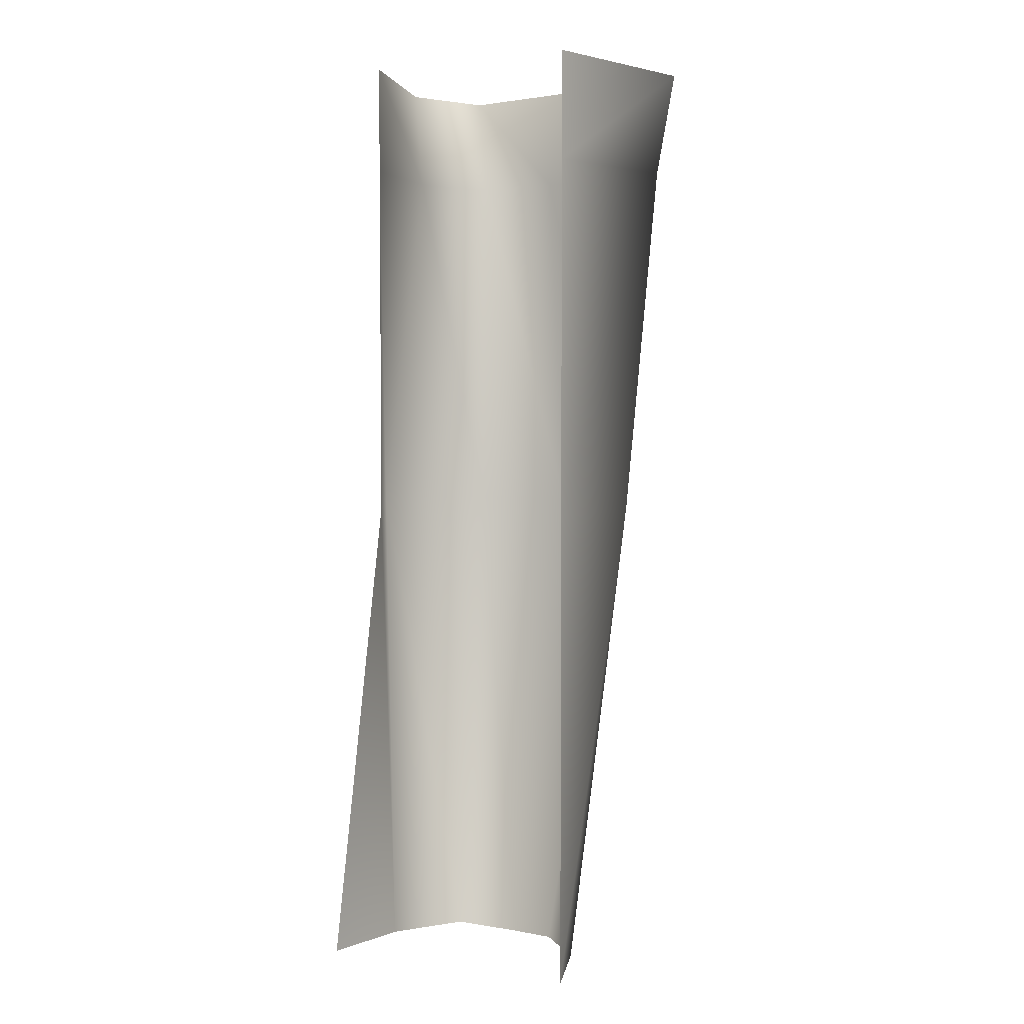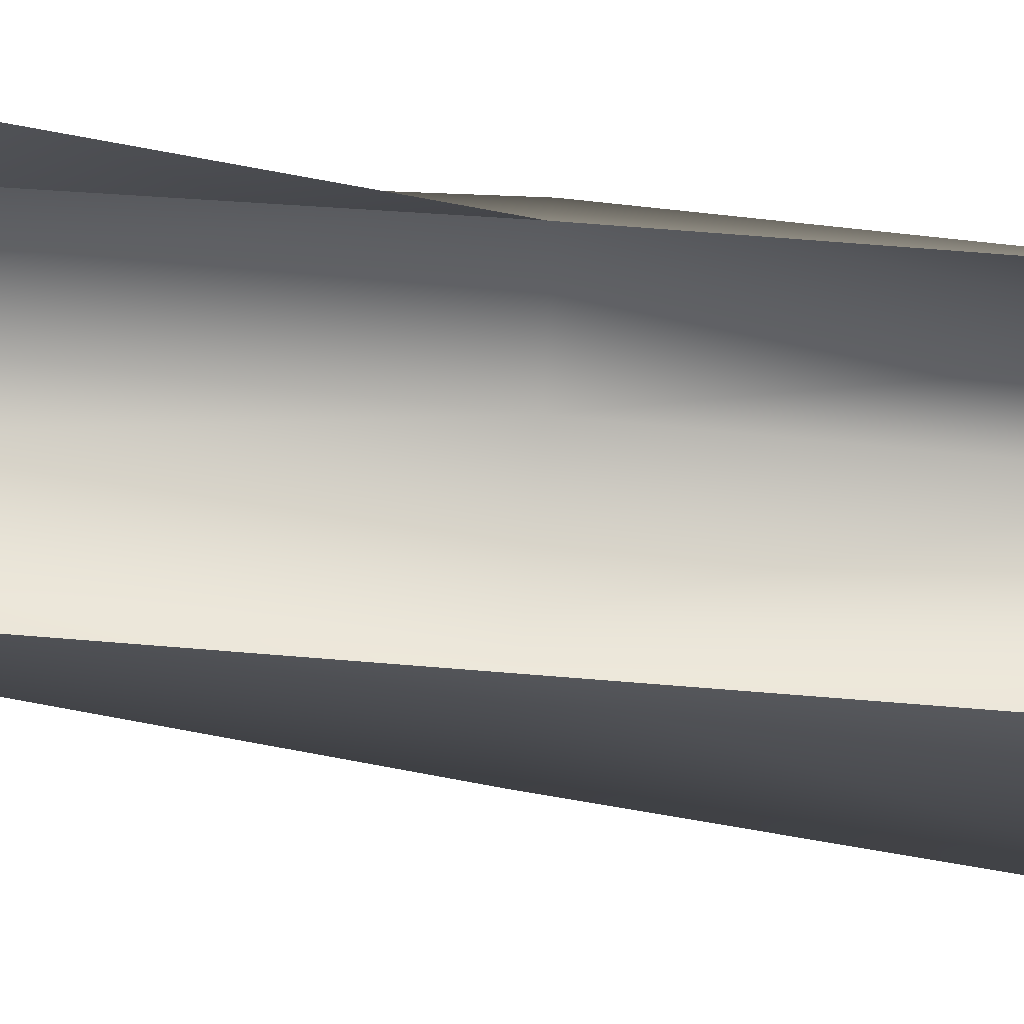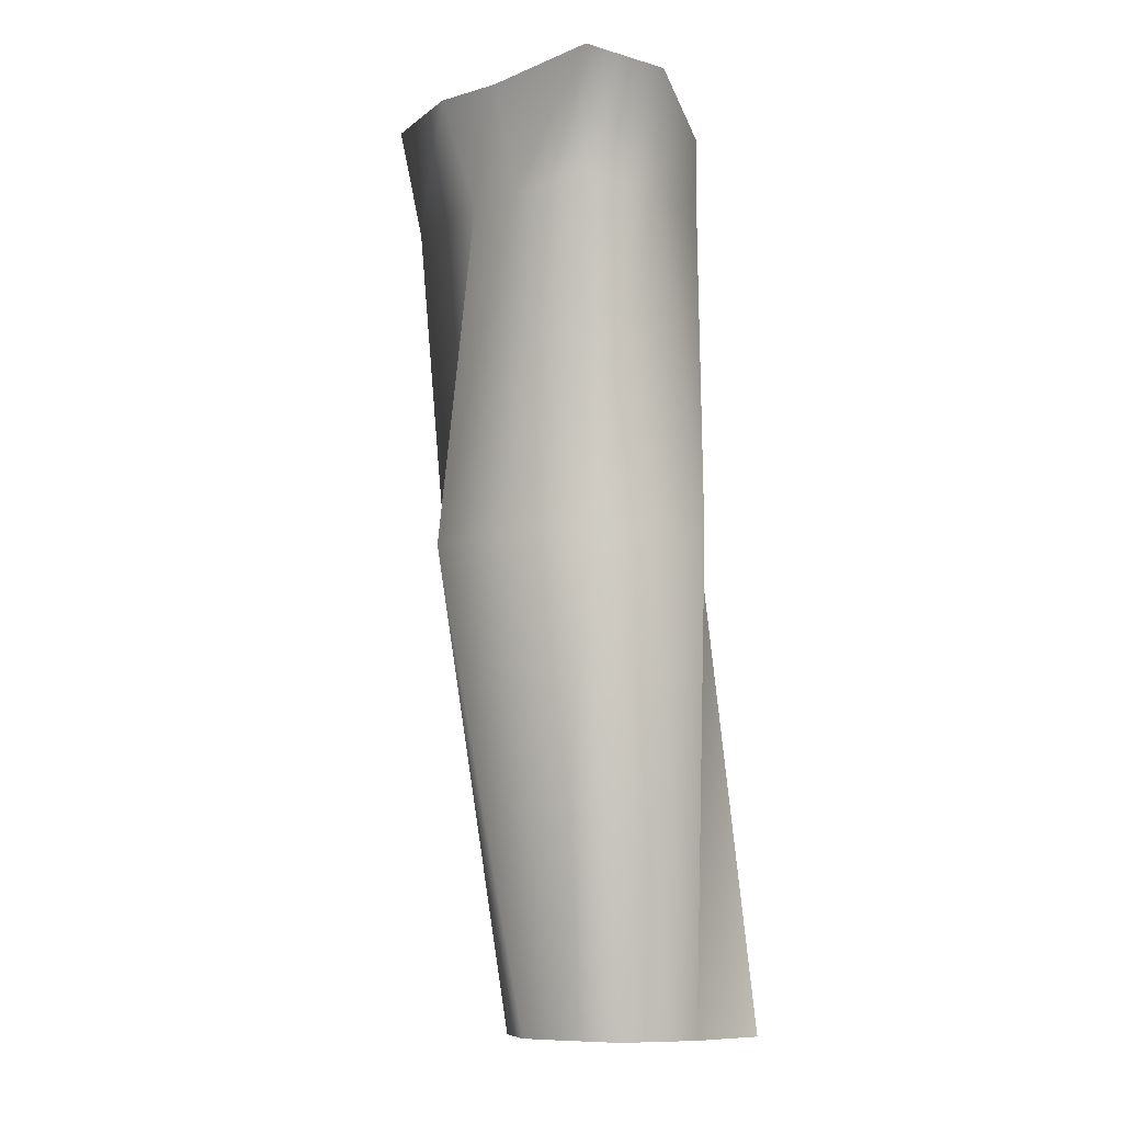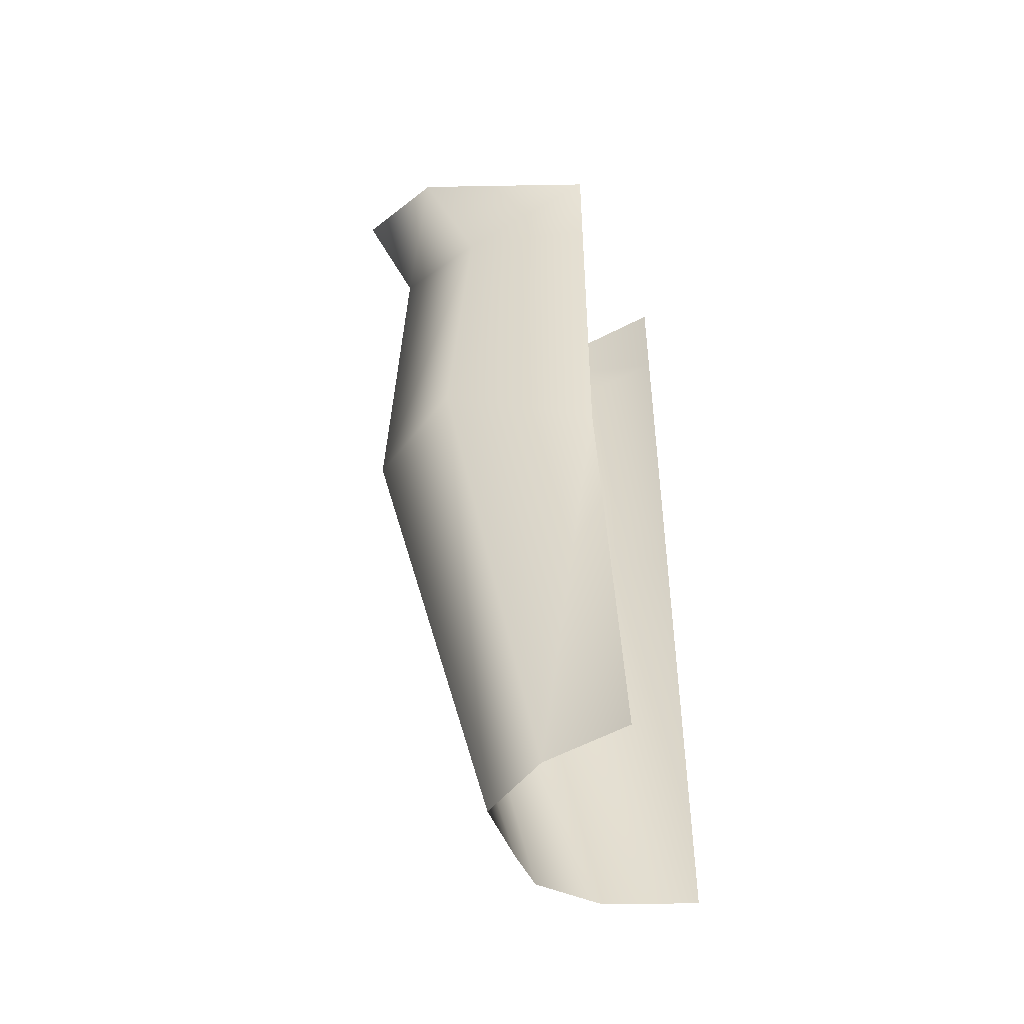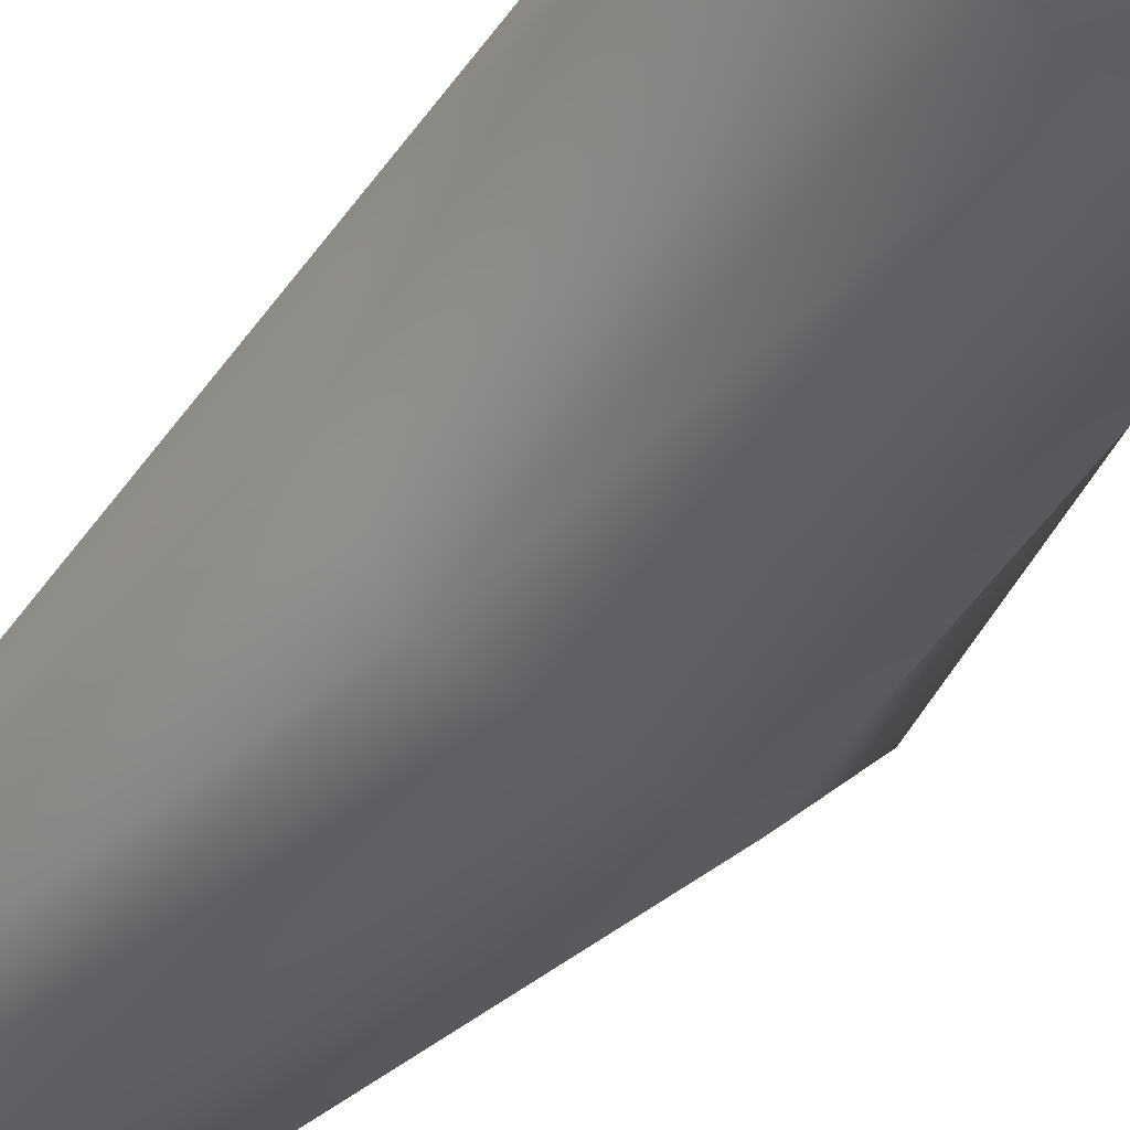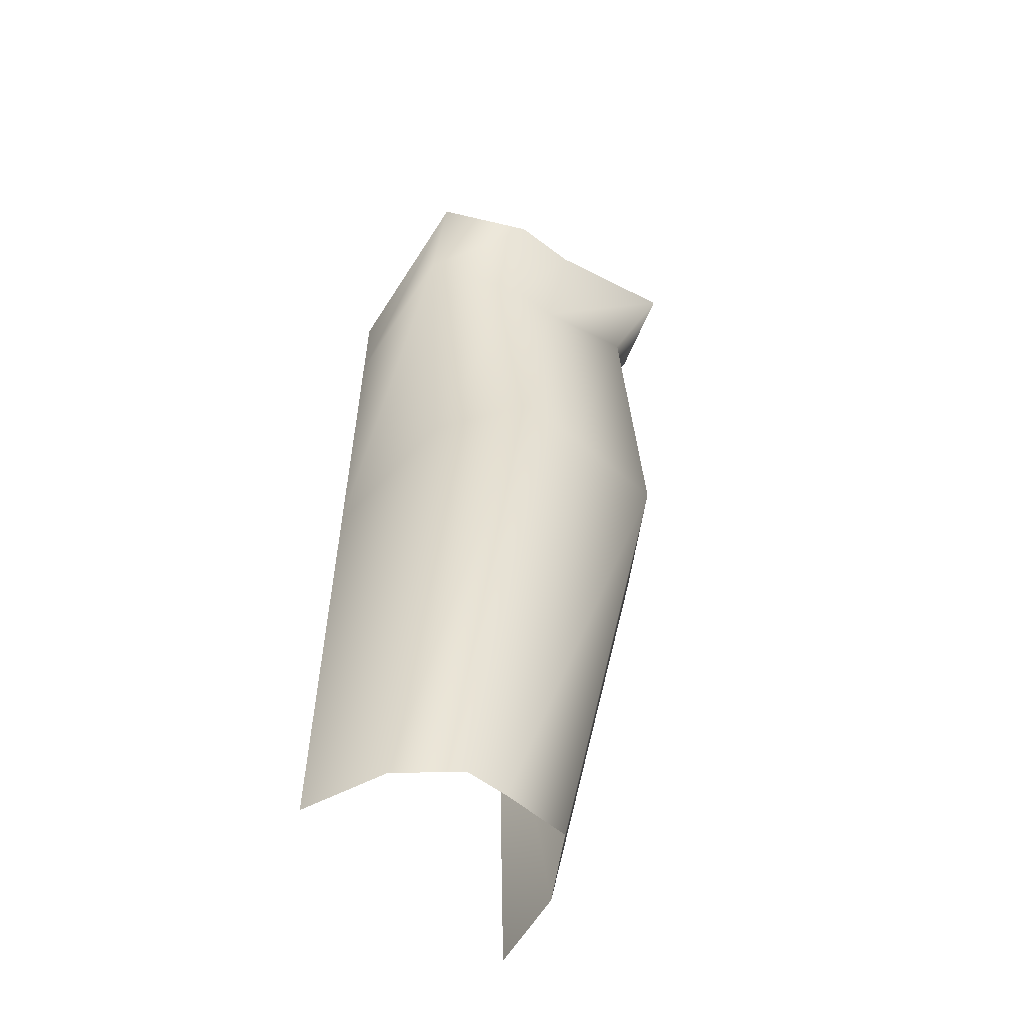
<metadata>
{"format":"obj","ext":"obj","renderer":"f3d","projection":"perspective","resolution":1024,"background":"white","views":[{"elev":4.2,"azim":25.1,"up":"+Y"},{"elev":70.9,"azim":94.6,"up":"+Z"},{"elev":-9.9,"azim":-150.2,"up":"+Y"},{"elev":-48.3,"azim":-72.4,"up":"+Y"},{"elev":-49.3,"azim":145.6,"up":"+Z"},{"elev":-57.5,"azim":134.9,"up":"+Y"}]}
</metadata>
<code>
g Line30
v -5161 -1372 -1.411e+04
v -5168 -1372 -1.397e+04
v -5168 -1796 -1.397e+04
v -5191 -1796 -1.404e+04
v -5204 -1372 -1.419e+04
v -5234 -1796 -1.409e+04
v -5264 -1372 -1.419e+04
v -5273 -1796 -1.409e+04
v -5359 -1372 -1.42e+04
v -5335 -1796 -1.41e+04
v -5426 -1372 -1.411e+04
v -5378 -1796 -1.404e+04
v -5363 -1372 -1.399e+04
v -5400 -1796 -1.396e+04
v -5135 -1056 -1.411e+04
v -5168 -1056 -1.397e+04
v -5223 -1056 -1.416e+04
v -5267 -1056 -1.416e+04
v -5349 -1056 -1.419e+04
v -5381 -1056 -1.411e+04
v -5363 -1056 -1.399e+04
f 14 13 12
f 11 12 13
f 12 11 10
f 9 10 11
f 10 9 8
f 7 8 9
f 8 7 6
f 5 6 7
f 6 5 4
f 1 4 5
f 4 1 3
f 2 3 1
f 16 2 15
f 1 15 2
f 15 1 17
f 5 17 1
f 17 5 18
f 7 18 5
f 18 7 19
f 9 19 7
f 19 9 20
f 11 20 9
f 20 11 21
f 13 21 11
v -5127 -961.8 -1.414e+04
v -5168 -961.8 -1.397e+04
v -5168 -1056 -1.397e+04
v -5135 -1056 -1.411e+04
v -5204 -961.8 -1.419e+04
v -5223 -1056 -1.416e+04
v -5264 -961.8 -1.419e+04
v -5267 -1056 -1.416e+04
v -5377 -961.8 -1.423e+04
v -5349 -1056 -1.419e+04
v -5411 -961.8 -1.415e+04
v -5381 -1056 -1.411e+04
v -5363 -961.8 -1.399e+04
v -5363 -1056 -1.399e+04
f 23 24 22
f 25 22 24
f 22 25 26
f 27 26 25
f 26 27 28
f 29 28 27
f 28 29 30
f 31 30 29
f 30 31 32
f 33 32 31
f 32 33 34
f 35 34 33

</code>
